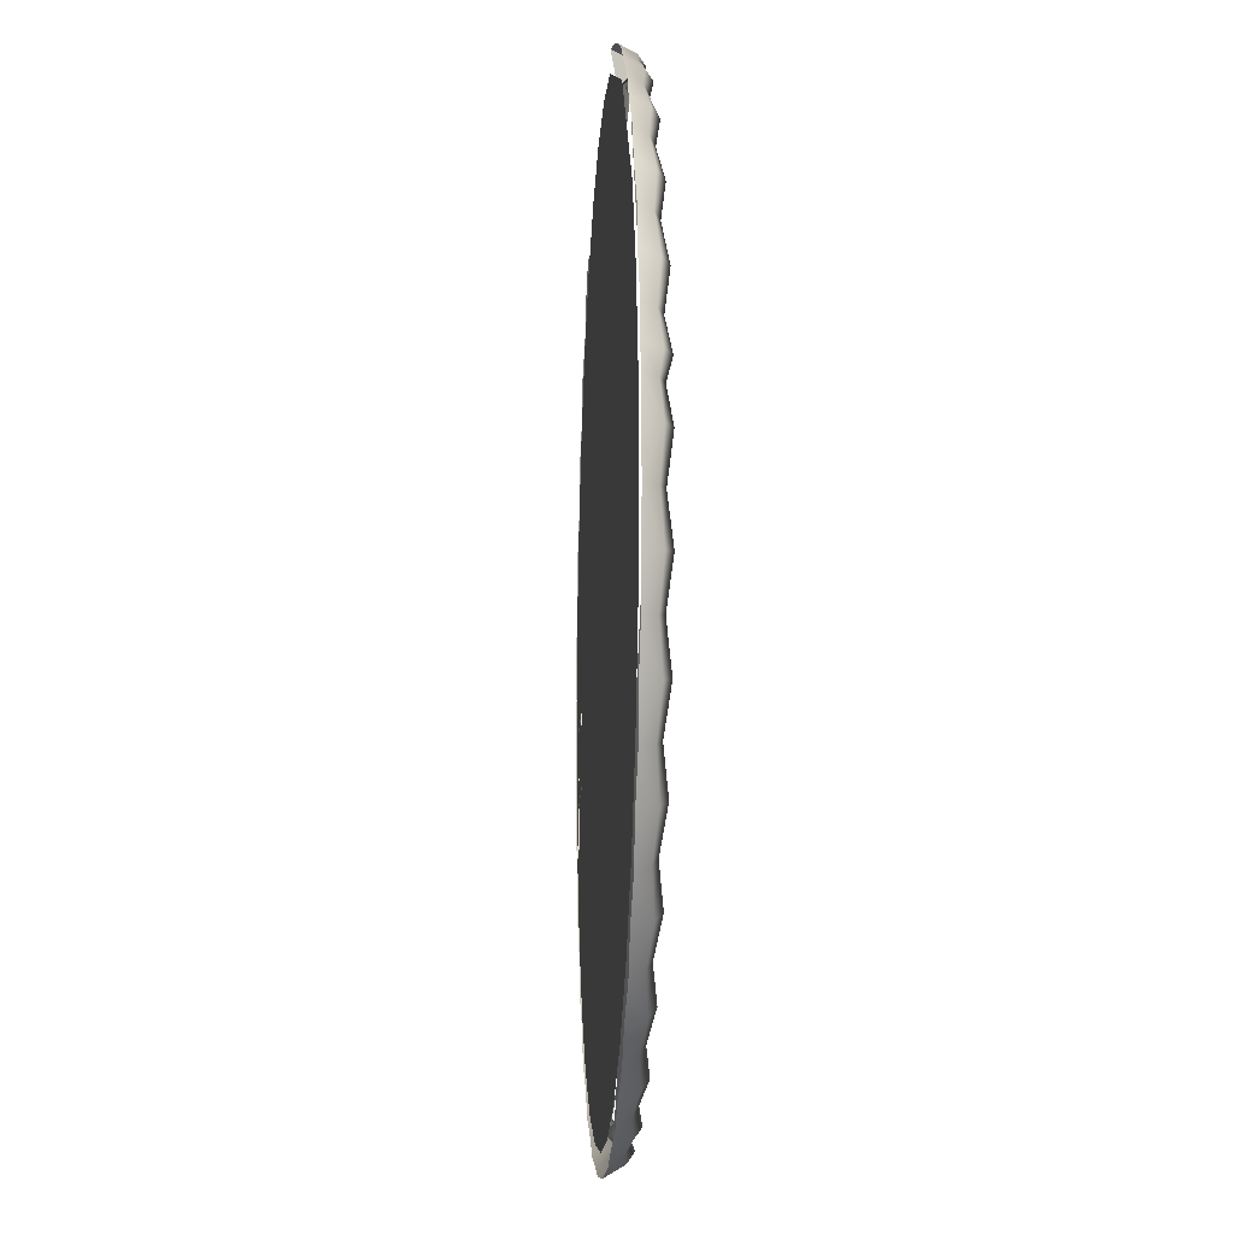
<metadata>
{"format":"obj","ext":"obj","renderer":"f3d","projection":"perspective","resolution":1024,"background":"white","views":[{"elev":-12.9,"azim":86.5,"up":"+Z"}]}
</metadata>
<code>
o Patrick's_House_Mesh.003
v -8.137 -39.55 -52.31
v 24.87 -39.55 -256.3
v -27.03 -19.39 -59.35
v -94.9 -39.55 -150.6
v -93.64 -39.55 -170.8
v -92.19 -39.55 -130.5
v -85.62 -39.55 -111.4
v -75.43 -39.55 -93.86
v -62.03 -39.55 -78.67
v -45.92 -39.55 -66.39
v -27.72 -39.55 -57.49
v -93.64 -39.55 -170.8
v -93.64 -39.55 -170.8
v -88.46 -39.55 -190.4
v -79.56 -39.55 -208.6
v -67.28 -39.55 -224.7
v -52.09 -39.55 -238.1
v -34.58 -39.55 -248.3
v -15.42 -39.55 -254.9
v 4.652 -39.55 -257.6
v 110.4 -39.55 -137.8
v 105.2 -39.55 -118.2
v 96.29 -39.55 -100
v 84.01 -39.55 -83.92
v 68.82 -39.55 -70.52
v 51.31 -39.55 -60.33
v 32.15 -39.55 -53.76
v 12.08 -39.55 -51.05
v 110.4 -39.55 -137.8
v 8.366 -39.55 -154.3
v 111.6 -39.55 -158
v 110.4 -39.55 -137.8
v 108.9 -39.55 -178.1
v 102.3 -39.55 -197.3
v 92.16 -39.55 -214.8
v 78.76 -39.55 -230
v 62.65 -39.55 -242.2
v 44.45 -39.55 -251.1
v -81.45 -39.68 -187.8
v -81.8 -38.72 -187.9
v -82.45 -37.93 -188
v -83.32 -37.42 -188.2
v -84.31 -37.25 -188.3
v -85.31 -37.42 -188.5
v -86.18 -37.93 -188.6
v -86.83 -38.72 -188.7
v -87.17 -39.68 -188.8
v -86.98 -39.61 -151.4
v -87.37 -38.53 -151.5
v -88.1 -37.65 -151.6
v -89.08 -37.07 -151.7
v -90.2 -36.87 -151.9
v -91.32 -37.07 -152.1
v -92.31 -37.65 -152.3
v -93.04 -38.53 -152.4
v -93.43 -39.61 -152.4
v -82.59 -39.61 -178.5
v -85.58 -39.61 -160
v -82.98 -38.53 -178.6
v -85.97 -38.53 -160.1
v -83.71 -37.65 -178.7
v -86.7 -37.65 -160.2
v -84.7 -37.07 -178.8
v -87.68 -37.07 -160.4
v -85.82 -36.87 -179
v -88.8 -36.87 -160.6
v -86.94 -37.07 -179.2
v -89.92 -37.07 -160.7
v -87.92 -37.65 -179.4
v -90.91 -37.65 -160.9
v -88.65 -38.53 -179.5
v -91.64 -38.53 -161
v -89.04 -39.61 -179.5
v -92.03 -39.61 -161.1
v -92.03 -39.61 -161.1
v -91.64 -38.53 -161
v -90.91 -37.65 -160.9
v -89.92 -37.07 -160.7
v -88.8 -36.87 -160.6
v -87.68 -37.07 -160.4
v -86.7 -37.65 -160.2
v -85.97 -38.53 -160.1
v -85.58 -39.61 -160
v -82.59 -39.61 -178.5
v -82.98 -38.53 -178.6
v -83.71 -37.65 -178.7
v -84.7 -37.07 -178.8
v -85.82 -36.87 -179
v -86.94 -37.07 -179.2
v -87.92 -37.65 -179.4
v -88.65 -38.53 -179.5
v -89.04 -39.61 -179.5
v -81.19 -39.61 -187.2
v -81.58 -38.53 -187.2
v -82.31 -37.65 -187.3
v -83.3 -37.07 -187.5
v -84.42 -36.87 -187.7
v -85.54 -37.07 -187.9
v -86.52 -37.65 -188
v -87.25 -38.53 -188.1
v -87.64 -39.61 -188.2
v -87.45 -39.68 -150.8
v -87.79 -38.72 -150.9
v -88.44 -37.93 -151
v -89.31 -37.42 -151.1
v -90.3 -37.25 -151.3
v -91.3 -37.42 -151.4
v -92.17 -37.93 -151.6
v -92.82 -38.72 -151.7
v -93.16 -39.68 -151.7
v -92.28 -39.55 -161.8
v -91.85 -38.34 -161.7
v -91.04 -37.36 -161.6
v -89.94 -36.72 -161.4
v -88.7 -36.5 -161.2
v -87.45 -36.72 -161
v -86.36 -37.36 -160.8
v -85.55 -38.34 -160.7
v -85.11 -39.55 -160.6
v -82.33 -39.55 -177.8
v -82.77 -38.34 -177.9
v -83.58 -37.36 -178
v -84.67 -36.72 -178.2
v -85.92 -36.5 -178.4
v -87.16 -36.72 -178.6
v -88.26 -37.36 -178.8
v -89.07 -38.34 -178.9
v -89.5 -39.55 -179
v -81.21 -39.63 -187.6
v -81.58 -38.58 -187.7
v -82.29 -37.72 -187.8
v -83.25 -37.16 -188
v -84.34 -36.96 -188.2
v -85.43 -37.16 -188.3
v -86.38 -37.72 -188.5
v -87.09 -38.58 -188.6
v -87.47 -39.63 -188.7
v -87.15 -39.63 -150.9
v -87.52 -38.58 -151
v -88.23 -37.72 -151.1
v -89.19 -37.16 -151.3
v -90.28 -36.96 -151.4
v -91.37 -37.16 -151.6
v -92.32 -37.72 -151.8
v -93.03 -38.58 -151.9
v -93.41 -39.63 -151.9
v -92.27 -39.56 -161.3
v -91.85 -38.39 -161.2
v -91.06 -37.43 -161.1
v -89.99 -36.81 -160.9
v -88.78 -36.59 -160.7
v -87.56 -36.81 -160.5
v -86.49 -37.43 -160.4
v -85.7 -38.39 -160.2
v -85.28 -39.56 -160.2
v -82.35 -39.56 -178.3
v -82.77 -38.39 -178.4
v -83.56 -37.43 -178.5
v -84.63 -36.81 -178.7
v -85.84 -36.59 -178.9
v -87.06 -36.81 -179.1
v -88.12 -37.43 -179.2
v -88.91 -38.39 -179.4
v -89.34 -39.56 -179.4
v -87.06 -39.64 -161.2
v -84.13 -39.36 -177.6
v -72.48 -39.64 -158.8
v -69.85 -39.36 -175.3
v -71.88 -39.36 -159.5
v -69.15 -39.64 -174.7
v -72.05 -39.64 -158.8
v -71.99 -39.36 -159.2
v -69.16 -39.64 -175.1
v -69.55 -39.36 -175.1
v -86.74 -39.36 -161.4
v -84.36 -39.64 -177.9
v -72.46 -39.36 -159.1
v -69.78 -39.64 -175.5
v -71.6 -39.64 -159.5
v -69.43 -39.36 -174.7
v -72.14 -39.36 -159.1
v -71.76 -39.64 -159.1
v -69.44 -39.36 -175
v -69.37 -39.64 -175.4
v -86.98 -39.43 -161.2
v -84.3 -39.43 -177.8
v -72.47 -39.43 -158.9
v -69.79 -39.43 -175.5
v -71.67 -39.43 -159.5
v -69.22 -39.43 -174.7
v -72.07 -39.43 -158.9
v -71.81 -39.43 -159.1
v -69.23 -39.43 -175.1
v -69.42 -39.43 -175.3
v -46.14 -33.82 -66.22
v -61.99 -35.12 -78.93
v -75.39 -35.12 -94.11
v -85.58 -35.12 -111.6
v -92.15 -35.12 -130.8
v -94.86 -35.12 -150.9
v -94.25 -35.12 -168.6
v 24.91 -35.12 -256.6
v -93.44 -33.82 -173.6
v -88.42 -35.12 -190.7
v -79.52 -35.12 -208.9
v -67.24 -35.12 -225
v -52.05 -35.12 -238.4
v -34.54 -35.12 -248.6
v -15.38 -35.12 -255.1
v 4.693 -35.12 -257.8
v 110.3 -33.82 -135.5
v 105.2 -33.82 -118.5
v 96.34 -33.82 -100.3
v 84.06 -33.82 -84.18
v 68.87 -33.82 -70.77
v 51.36 -33.82 -60.59
v 32.31 -33.82 -53.53
v 44.49 -35.12 -251.4
v 62.69 -35.12 -242.5
v 78.8 -35.12 -230.2
v 92.21 -35.12 -215
v 102.4 -35.12 -197.5
v 109 -35.12 -178.4
v 111.7 -35.12 -158.3
v 111.1 -35.12 -140.5
v -48.49 -39.56 -62.42
v -65.02 -39.37 -75.67
v -79 -39.37 -91.51
v -89.62 -39.37 -109.8
v -96.48 -39.37 -129.8
v -99.3 -39.37 -150.7
v -98.67 -39.37 -169.2
v 25.62 -39.37 -261
v -97.82 -39.56 -174.4
v -92.59 -39.37 -192.2
v -83.3 -39.37 -211.2
v -70.5 -39.37 -228
v -54.65 -39.37 -242
v -36.39 -39.37 -252.6
v -16.41 -39.37 -259.5
v 4.534 -39.37 -262.3
v 114.6 -39.56 -134.7
v 109.4 -39.56 -116.9
v 100.1 -39.56 -97.95
v 87.31 -39.56 -81.15
v 71.47 -39.56 -67.17
v 53.21 -39.56 -56.54
v 33.34 -39.56 -49.18
v 46.05 -39.37 -255.6
v 65.03 -39.37 -246.3
v 81.83 -39.37 -233.5
v 95.81 -39.37 -217.6
v 106.4 -39.37 -199.4
v 113.3 -39.37 -179.4
v 116.1 -39.37 -158.4
v 115.5 -39.37 -139.9
v -52.23 -37.95 -75.01
v -66.59 -37.95 -88.37
v -78.06 -37.95 -104.3
v -86.22 -37.95 -122.1
v -90.73 -37.95 -141.2
v -91.44 -37.95 -160.8
v -88.3 -37.95 -180.2
v -81.45 -37.95 -198.5
v -71.15 -37.95 -215.2
v -57.79 -37.95 -229.6
v -41.89 -37.95 -241
v -24.05 -37.95 -249.2
v -4.97 -37.95 -253.7
v 14.63 -37.95 -254.4
v 105.1 -38.18 -129
v 98.27 -38.18 -110.6
v 87.97 -38.18 -93.93
v 74.61 -38.18 -79.58
v 58.71 -38.18 -68.1
v 40.87 -38.18 -59.95
v 33.99 -37.95 -251.3
v 52.36 -37.95 -244.4
v 69.05 -37.95 -234.1
v 83.41 -37.95 -220.8
v 94.88 -37.95 -204.9
v 103 -37.95 -187
v 107.5 -37.95 -168
v 108.3 -37.95 -148.4
v -55.71 -35.51 -70.45
v -70.89 -35.51 -84.58
v -83.02 -35.51 -101.4
v -91.64 -35.51 -120.3
v -96.41 -35.51 -140.4
v -97.16 -35.51 -161.2
v -93.85 -35.51 -181.6
v -86.61 -35.51 -201
v -75.71 -35.51 -218.7
v -61.59 -35.51 -233.9
v -44.77 -35.51 -246
v -25.91 -35.51 -254.6
v -5.737 -35.51 -259.4
v 14.98 -35.51 -260.1
v 110.7 -36.37 -127.5
v 103.4 -36.37 -108.1
v 92.53 -36.37 -90.46
v 78.4 -36.37 -75.28
v 61.59 -36.37 -63.14
v 42.73 -36.37 -54.53
v 35.45 -35.51 -256.8
v 54.88 -35.51 -249.6
v 72.53 -35.51 -238.7
v 87.71 -35.51 -224.6
v 99.84 -35.51 -207.8
v 108.5 -35.51 -188.9
v 113.2 -35.51 -168.7
v 114 -35.51 -148
v -44.4 -37.95 -69.04
v -59.74 -38.18 -81.34
v -72.72 -38.18 -96.04
v -82.58 -38.18 -113
v -88.94 -38.18 -131.5
v -91.57 -38.18 -151
v -90.98 -38.18 -168.2
v 24.38 -38.18 -253.3
v -90.19 -37.95 -173
v -85.33 -38.18 -189.5
v -76.71 -38.18 -207.1
v -64.83 -38.18 -222.7
v -50.12 -38.18 -235.7
v -33.17 -38.18 -245.6
v -14.62 -38.18 -251.9
v 4.812 -38.18 -254.5
v 107 -37.95 -136.1
v 102.1 -37.95 -119.6
v 93.53 -37.95 -102
v 81.64 -37.95 -86.43
v 66.94 -37.95 -73.45
v 49.99 -37.95 -63.59
v 31.55 -37.95 -56.75
v 43.34 -38.18 -248.3
v 60.96 -38.18 -239.7
v 76.56 -38.18 -227.8
v 89.53 -38.18 -213.1
v 99.39 -38.18 -196.2
v 105.8 -38.18 -177.6
v 108.4 -38.18 -158.2
v 107.8 -38.18 -141
v -54.23 -33.82 -72.39
v -69.06 -33.82 -86.19
v -80.92 -33.82 -102.6
v -89.33 -33.82 -121
v -94 -33.82 -140.8
v -94.73 -33.82 -161
v -91.49 -33.82 -181
v -84.42 -33.82 -200
v -73.78 -33.82 -217.2
v -59.98 -33.82 -232
v -43.55 -33.82 -243.9
v -25.12 -33.82 -252.3
v -5.411 -33.82 -257
v 14.83 -33.82 -257.7
v 108.3 -35.12 -128.2
v 101.2 -35.12 -109.2
v 90.59 -35.12 -91.93
v 76.79 -35.12 -77.1
v 60.36 -35.12 -65.25
v 41.94 -35.12 -56.83
v 34.83 -33.82 -254.5
v 53.81 -33.82 -247.4
v 71.05 -33.82 -236.8
v 85.88 -33.82 -223
v 97.73 -33.82 -206.5
v 106.1 -33.82 -188.1
v 110.8 -33.82 -168.4
v 111.5 -33.82 -148.1
v -47.43 -35.51 -64.14
v -63.65 -36.37 -77.14
v -77.37 -36.37 -92.69
v -87.8 -36.37 -110.6
v -94.52 -36.37 -130.2
v -97.3 -36.37 -150.8
v -96.67 -36.37 -168.9
v 25.3 -36.37 -259
v -95.85 -35.51 -174.1
v -90.71 -36.37 -191.5
v -81.59 -36.37 -210.1
v -69.03 -36.37 -226.6
v -53.48 -36.37 -240.4
v -35.56 -36.37 -250.8
v -15.94 -36.37 -257.5
v 4.606 -36.37 -260.3
v 112.7 -35.51 -135.1
v 107.5 -35.51 -117.6
v 98.41 -35.51 -99.01
v 85.84 -35.51 -82.52
v 70.3 -35.51 -68.8
v 52.37 -35.51 -58.37
v 32.88 -35.51 -51.15
v 45.35 -36.37 -253.7
v 63.97 -36.37 -244.6
v 80.46 -36.37 -232
v 94.19 -36.37 -216.5
v 104.6 -36.37 -198.5
v 111.3 -36.37 -178.9
v 114.1 -36.37 -158.4
v 113.5 -36.37 -140.2
v -56.93 -39.56 -68.86
v -72.4 -39.56 -83.25
v -84.76 -39.56 -100.4
v -93.54 -39.56 -119.6
v -98.4 -39.56 -140.2
v -99.16 -39.56 -161.3
v -95.79 -39.56 -182.1
v -88.41 -39.56 -201.9
v -77.31 -39.56 -219.9
v -62.92 -39.56 -235.4
v -45.78 -39.56 -247.7
v -26.57 -39.56 -256.5
v -6.005 -39.56 -261.4
v 15.11 -39.56 -262.1
v 112.6 -39.37 -127
v 105.2 -39.37 -107.2
v 94.13 -39.37 -89.24
v 79.73 -39.37 -73.77
v 62.6 -39.37 -61.41
v 43.38 -39.37 -52.63
v 35.97 -39.56 -258.8
v 55.76 -39.56 -251.4
v 73.74 -39.56 -240.3
v 89.21 -39.56 -225.9
v 101.6 -39.56 -208.8
v 110.4 -39.56 -189.5
v 115.2 -39.56 -169
v 116 -39.56 -147.9
f 10 9 8
f 8 7 6
f 10 8 6
f 6 4 5
f 5 12 30
f 6 5 30
f 10 6 30
f 11 10 30
f 1 11 30
f 12 13 14
f 14 15 16
f 12 14 16
f 16 17 18
f 18 19 20
f 16 18 20
f 12 16 20
f 30 12 20
f 2 30 20
f 30 29 21
f 21 22 23
f 30 21 23
f 23 25 27
f 30 23 27
f 30 27 28
f 1 30 28
f 38 37 36
f 36 35 34
f 38 36 34
f 34 33 31
f 31 32 29
f 34 31 29
f 38 34 29
f 38 29 30
f 2 38 30
f 118 119 120
f 120 121 118
f 117 118 121
f 121 122 117
f 116 117 122
f 122 123 116
f 115 116 123
f 123 124 115
f 114 115 124
f 124 125 114
f 113 114 125
f 125 126 113
f 112 113 126
f 126 127 112
f 111 112 127
f 127 128 111
f 46 45 44
f 44 43 42
f 42 41 40
f 44 42 40
f 102 103 104
f 104 105 106
f 106 107 108
f 104 106 108
f 108 109 110
f 49 48 58
f 58 60 49
f 93 94 59
f 59 57 93
f 50 49 60
f 60 62 50
f 94 95 61
f 61 59 94
f 51 50 62
f 62 64 51
f 95 96 63
f 63 61 95
f 52 51 64
f 64 66 52
f 96 97 65
f 65 63 96
f 53 52 66
f 66 68 53
f 97 98 67
f 67 65 97
f 54 53 68
f 68 70 54
f 98 99 69
f 69 67 98
f 55 54 70
f 70 72 55
f 99 100 71
f 71 69 99
f 56 55 72
f 72 74 56
f 100 101 73
f 73 71 100
f 74 72 76
f 76 75 74
f 72 70 77
f 77 76 72
f 70 68 78
f 78 77 70
f 68 66 79
f 79 78 68
f 66 64 80
f 80 79 66
f 64 62 81
f 81 80 64
f 62 60 82
f 82 81 62
f 60 58 83
f 83 82 60
f 57 59 85
f 85 84 57
f 59 61 86
f 86 85 59
f 61 63 87
f 87 86 61
f 63 65 88
f 88 87 63
f 65 67 89
f 89 88 65
f 67 69 90
f 90 89 67
f 69 71 91
f 91 90 69
f 71 73 92
f 92 91 71
f 130 94 93
f 93 129 130
f 138 48 49
f 49 139 138
f 131 95 94
f 94 130 131
f 139 49 50
f 50 140 139
f 132 96 95
f 95 131 132
f 140 50 51
f 51 141 140
f 133 97 96
f 96 132 133
f 141 51 52
f 52 142 141
f 134 98 97
f 97 133 134
f 142 52 53
f 53 143 142
f 135 99 98
f 98 134 135
f 143 53 54
f 54 144 143
f 136 100 99
f 99 135 136
f 144 54 55
f 55 145 144
f 137 101 100
f 100 136 137
f 145 55 56
f 56 146 145
f 148 112 111
f 111 147 148
f 149 113 112
f 112 148 149
f 150 114 113
f 113 149 150
f 151 115 114
f 114 150 151
f 152 116 115
f 115 151 152
f 153 117 116
f 116 152 153
f 154 118 117
f 117 153 154
f 155 119 118
f 118 154 155
f 157 121 120
f 120 156 157
f 158 122 121
f 121 157 158
f 159 123 122
f 122 158 159
f 160 124 123
f 123 159 160
f 161 125 124
f 124 160 161
f 162 126 125
f 125 161 162
f 163 127 126
f 126 162 163
f 164 128 127
f 127 163 164
f 40 130 129
f 129 39 40
f 102 138 139
f 139 103 102
f 41 131 130
f 130 40 41
f 103 139 140
f 140 104 103
f 42 132 131
f 131 41 42
f 104 140 141
f 141 105 104
f 43 133 132
f 132 42 43
f 105 141 142
f 142 106 105
f 44 134 133
f 133 43 44
f 106 142 143
f 143 107 106
f 45 135 134
f 134 44 45
f 107 143 144
f 144 108 107
f 46 136 135
f 135 45 46
f 108 144 145
f 145 109 108
f 47 137 136
f 136 46 47
f 109 145 146
f 146 110 109
f 76 148 147
f 147 75 76
f 77 149 148
f 148 76 77
f 78 150 149
f 149 77 78
f 79 151 150
f 150 78 79
f 80 152 151
f 151 79 80
f 81 153 152
f 152 80 81
f 82 154 153
f 153 81 82
f 83 155 154
f 154 82 83
f 85 157 156
f 156 84 85
f 86 158 157
f 157 85 86
f 87 159 158
f 158 86 87
f 88 160 159
f 159 87 88
f 89 161 160
f 160 88 89
f 90 162 161
f 161 89 90
f 91 163 162
f 162 90 91
f 92 164 163
f 163 91 92
f 175 177 181
f 175 181 172
f 175 172 169
f 169 180 183
f 169 183 174
f 169 174 168
f 175 169 168
f 175 168 166
f 187 177 175
f 175 185 187
f 190 180 169
f 169 189 190
f 186 166 168
f 168 188 186
f 185 175 166
f 166 186 185
f 192 182 179
f 179 189 192
f 194 184 178
f 178 188 194
f 187 167 171
f 171 191 187
f 191 171 182
f 182 192 191
f 190 170 173
f 173 193 190
f 193 173 184
f 184 194 193
f 167 187 185
f 185 165 167
f 170 190 189
f 189 179 170
f 176 186 188
f 188 178 176
f 165 185 186
f 186 176 165
f 172 192 189
f 189 169 172
f 174 194 188
f 188 168 174
f 177 187 191
f 191 181 177
f 181 191 192
f 192 172 181
f 180 190 193
f 193 183 180
f 183 193 194
f 194 174 183
f 195 313 257
f 257 344 195
f 196 344 257
f 257 314 196
f 196 314 258
f 258 345 196
f 197 345 258
f 258 315 197
f 197 315 259
f 259 346 197
f 198 346 259
f 259 316 198
f 198 316 260
f 260 347 198
f 199 347 260
f 260 317 199
f 199 317 261
f 261 348 199
f 200 348 261
f 261 318 200
f 200 318 262
f 262 349 200
f 201 349 262
f 262 319 201
f 203 201 319
f 319 321 203
f 203 321 263
f 263 350 203
f 204 350 263
f 263 322 204
f 204 322 264
f 264 351 204
f 205 351 264
f 264 323 205
f 205 323 265
f 265 352 205
f 206 352 265
f 265 324 206
f 206 324 266
f 266 353 206
f 207 353 266
f 266 325 207
f 207 325 267
f 267 354 207
f 208 354 267
f 267 326 208
f 208 326 268
f 268 355 208
f 209 355 268
f 268 327 209
f 209 327 269
f 269 356 209
f 210 356 269
f 269 328 210
f 210 328 270
f 270 357 210
f 202 357 270
f 270 320 202
f 211 225 343
f 343 329 211
f 211 329 271
f 271 358 211
f 212 358 271
f 271 330 212
f 212 330 272
f 272 359 212
f 213 359 272
f 272 331 213
f 213 331 273
f 273 360 213
f 214 360 273
f 273 332 214
f 214 332 274
f 274 361 214
f 215 361 274
f 274 333 215
f 215 333 275
f 275 362 215
f 216 362 275
f 275 334 216
f 216 334 276
f 276 363 216
f 217 363 276
f 276 335 217
f 202 320 277
f 277 364 202
f 218 364 277
f 277 336 218
f 218 336 278
f 278 365 218
f 219 365 278
f 278 337 219
f 219 337 279
f 279 366 219
f 220 366 279
f 279 338 220
f 220 338 280
f 280 367 220
f 221 367 280
f 280 339 221
f 221 339 281
f 281 368 221
f 222 368 281
f 281 340 222
f 222 340 282
f 282 369 222
f 223 369 282
f 282 341 223
f 223 341 283
f 283 370 223
f 224 370 283
f 283 342 224
f 342 283 341
f 341 282 340
f 340 281 339
f 341 340 339
f 342 341 339
f 339 280 338
f 338 279 337
f 339 338 337
f 337 278 336
f 336 277 320
f 337 336 320
f 339 337 320
f 342 339 320
f 320 270 328
f 328 269 327
f 320 328 327
f 327 268 326
f 326 267 325
f 327 326 325
f 325 266 324
f 324 265 323
f 325 324 323
f 323 264 322
f 322 263 321
f 323 322 321
f 325 323 321
f 262 318 261
f 261 317 260
f 262 261 260
f 260 316 259
f 259 315 258
f 260 259 258
f 262 260 258
f 319 262 258
f 258 314 257
f 258 257 313
f 335 276 334
f 334 275 333
f 335 334 333
f 313 335 333
f 258 313 333
f 333 274 332
f 332 273 331
f 333 332 331
f 331 272 330
f 330 271 329
f 331 330 329
f 333 331 329
f 333 329 343
f 224 342 284
f 284 371 224
f 225 371 284
f 284 343 225
f 196 373 285
f 285 344 196
f 195 344 285
f 285 372 195
f 226 372 285
f 285 403 226
f 227 403 285
f 285 373 227
f 197 374 286
f 286 345 197
f 196 345 286
f 286 373 196
f 227 373 286
f 286 404 227
f 228 404 286
f 286 374 228
f 198 375 287
f 287 346 198
f 197 346 287
f 287 374 197
f 228 374 287
f 287 405 228
f 229 405 287
f 287 375 229
f 199 376 288
f 288 347 199
f 198 347 288
f 288 375 198
f 229 375 288
f 288 406 229
f 230 406 288
f 288 376 230
f 200 377 289
f 289 348 200
f 199 348 289
f 289 376 199
f 230 376 289
f 289 407 230
f 231 407 289
f 289 377 231
f 201 378 290
f 290 349 201
f 200 349 290
f 290 377 200
f 231 377 290
f 290 408 231
f 232 408 290
f 290 378 232
f 234 232 378
f 378 380 234
f 203 380 378
f 378 201 203
f 204 381 291
f 291 350 204
f 203 350 291
f 291 380 203
f 234 380 291
f 291 409 234
f 235 409 291
f 291 381 235
f 205 382 292
f 292 351 205
f 204 351 292
f 292 381 204
f 235 381 292
f 292 410 235
f 236 410 292
f 292 382 236
f 206 383 293
f 293 352 206
f 205 352 293
f 293 382 205
f 236 382 293
f 293 411 236
f 237 411 293
f 293 383 237
f 207 384 294
f 294 353 207
f 206 353 294
f 294 383 206
f 237 383 294
f 294 412 237
f 238 412 294
f 294 384 238
f 208 385 295
f 295 354 208
f 207 354 295
f 295 384 207
f 238 384 295
f 295 413 238
f 239 413 295
f 295 385 239
f 209 386 296
f 296 355 209
f 208 355 296
f 296 385 208
f 239 385 296
f 296 414 239
f 240 414 296
f 296 386 240
f 210 387 297
f 297 356 210
f 209 356 297
f 297 386 209
f 240 386 297
f 297 415 240
f 241 415 297
f 297 387 241
f 202 379 298
f 298 357 202
f 210 357 298
f 298 387 210
f 241 387 298
f 298 416 241
f 233 416 298
f 298 379 233
f 211 388 402
f 402 225 211
f 242 256 402
f 402 388 242
f 212 389 299
f 299 358 212
f 211 358 299
f 299 388 211
f 242 388 299
f 299 417 242
f 243 417 299
f 299 389 243
f 213 390 300
f 300 359 213
f 212 359 300
f 300 389 212
f 243 389 300
f 300 418 243
f 244 418 300
f 300 390 244
f 214 391 301
f 301 360 214
f 213 360 301
f 301 390 213
f 244 390 301
f 301 419 244
f 245 419 301
f 301 391 245
f 215 392 302
f 302 361 215
f 214 361 302
f 302 391 214
f 245 391 302
f 302 420 245
f 246 420 302
f 302 392 246
f 216 393 303
f 303 362 216
f 215 362 303
f 303 392 215
f 246 392 303
f 303 421 246
f 247 421 303
f 303 393 247
f 217 394 304
f 304 363 217
f 216 363 304
f 304 393 216
f 247 393 304
f 304 422 247
f 248 422 304
f 304 394 248
f 218 395 305
f 305 364 218
f 202 364 305
f 305 379 202
f 233 379 305
f 305 423 233
f 249 423 305
f 305 395 249
f 219 396 306
f 306 365 219
f 218 365 306
f 306 395 218
f 249 395 306
f 306 424 249
f 250 424 306
f 306 396 250
f 220 397 307
f 307 366 220
f 219 366 307
f 307 396 219
f 250 396 307
f 307 425 250
f 251 425 307
f 307 397 251
f 221 398 308
f 308 367 221
f 220 367 308
f 308 397 220
f 251 397 308
f 308 426 251
f 252 426 308
f 308 398 252
f 222 399 309
f 309 368 222
f 221 368 309
f 309 398 221
f 252 398 309
f 309 427 252
f 253 427 309
f 309 399 253
f 223 400 310
f 310 369 223
f 222 369 310
f 310 399 222
f 253 399 310
f 310 428 253
f 254 428 310
f 310 400 254
f 224 401 311
f 311 370 224
f 223 370 311
f 311 400 223
f 254 400 311
f 311 429 254
f 255 429 311
f 311 401 255
f 225 402 312
f 312 371 225
f 224 371 312
f 312 401 224
f 255 401 312
f 312 430 255
f 256 430 312
f 312 402 256
f 394 217 335
f 335 248 394
f 372 226 313
f 313 195 372
l 27 26
o SketchUp.010_ID762
v 0.4975 4.517 -3.127
v 0.5187 4.517 -3.169
l 431 432
o instance_6.002_ID145
v 19.59 177.8 -123.1
v 20.42 177.8 -124.8
l 433 434

</code>
